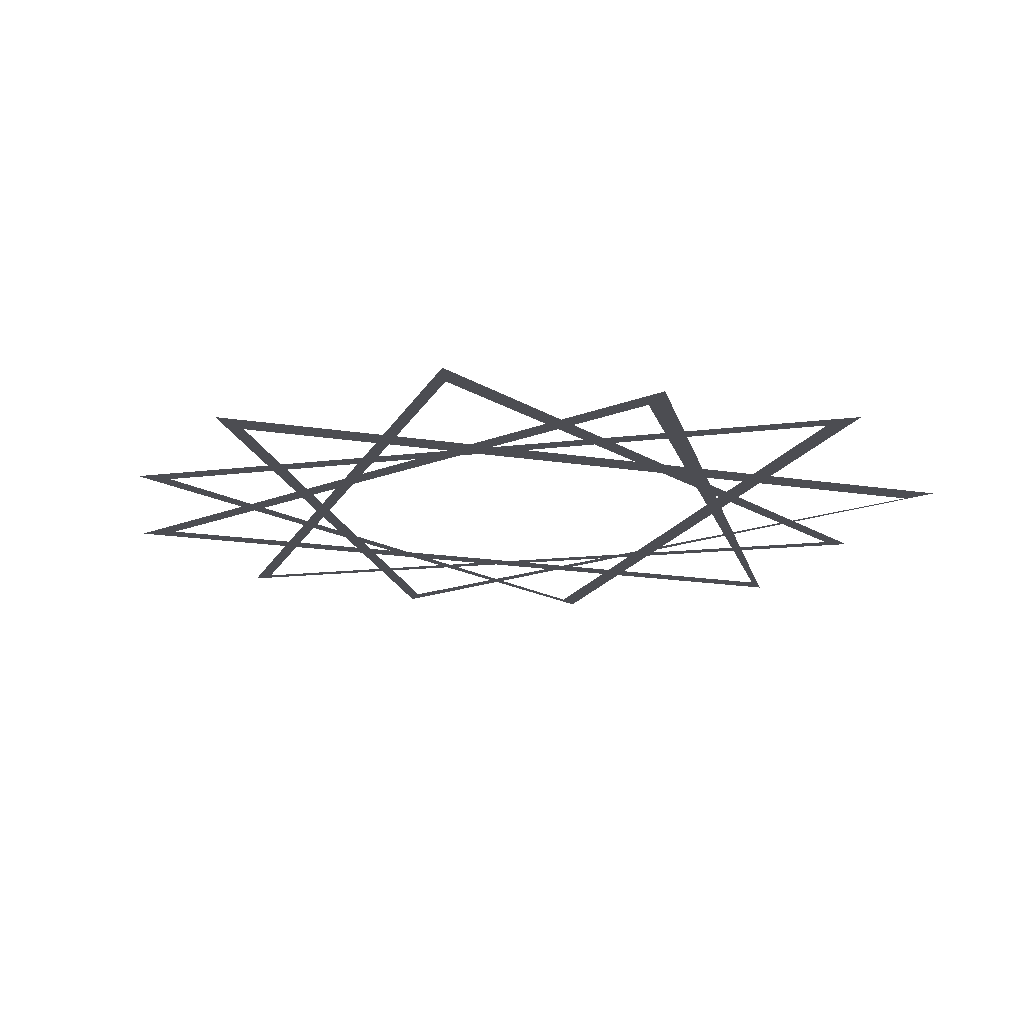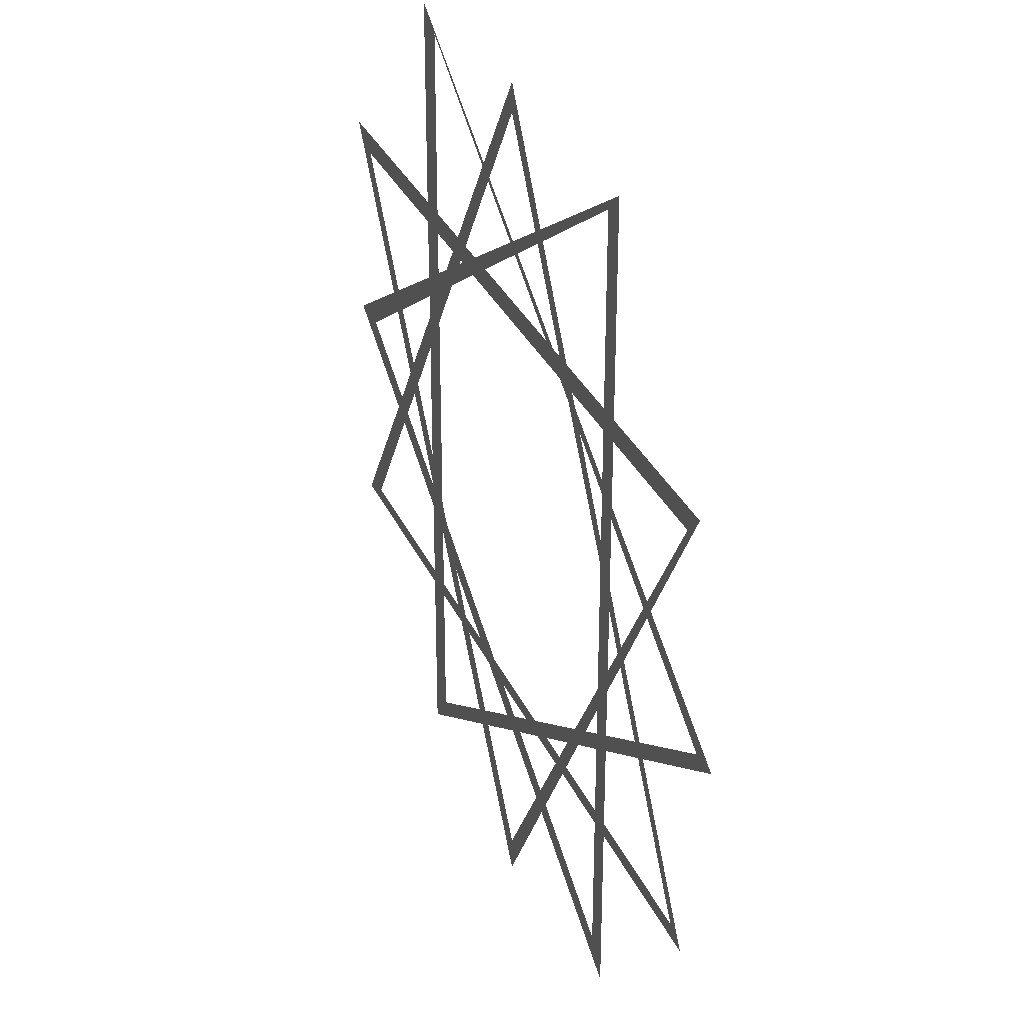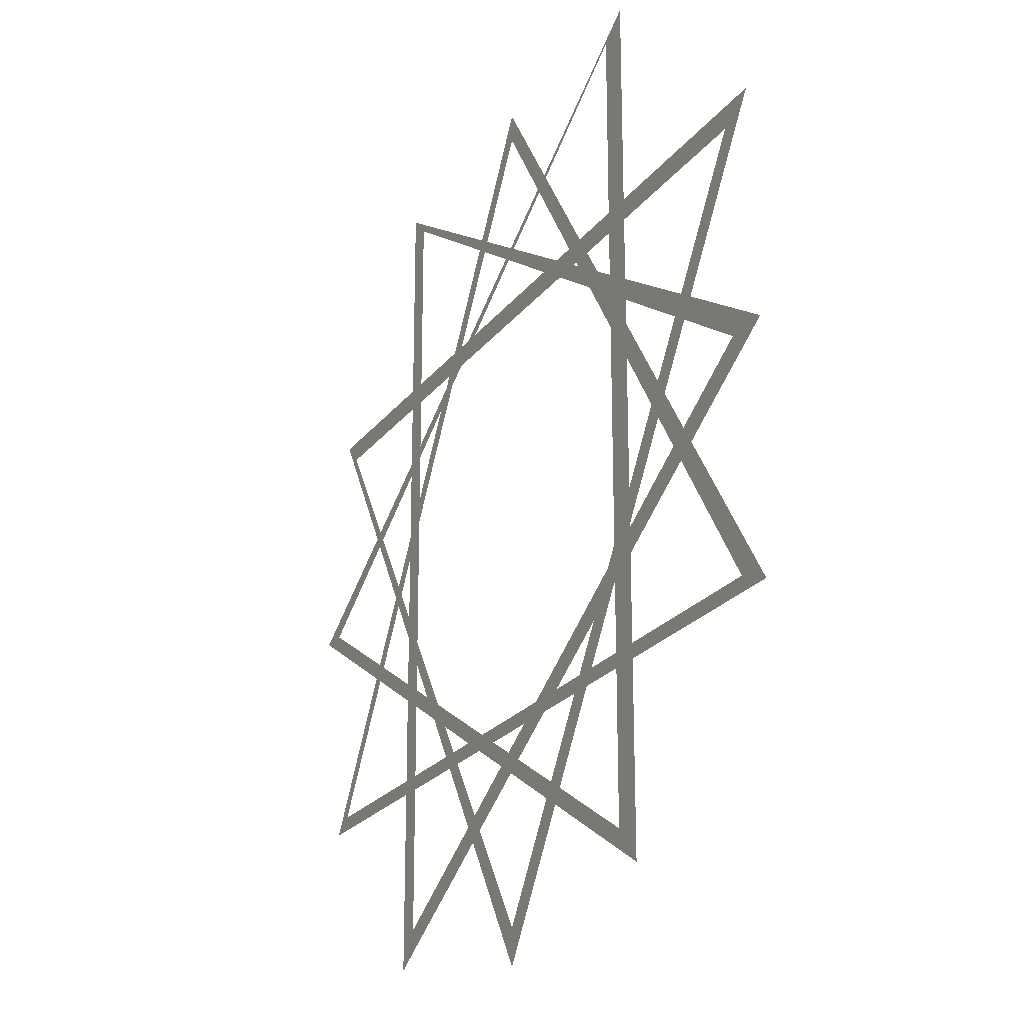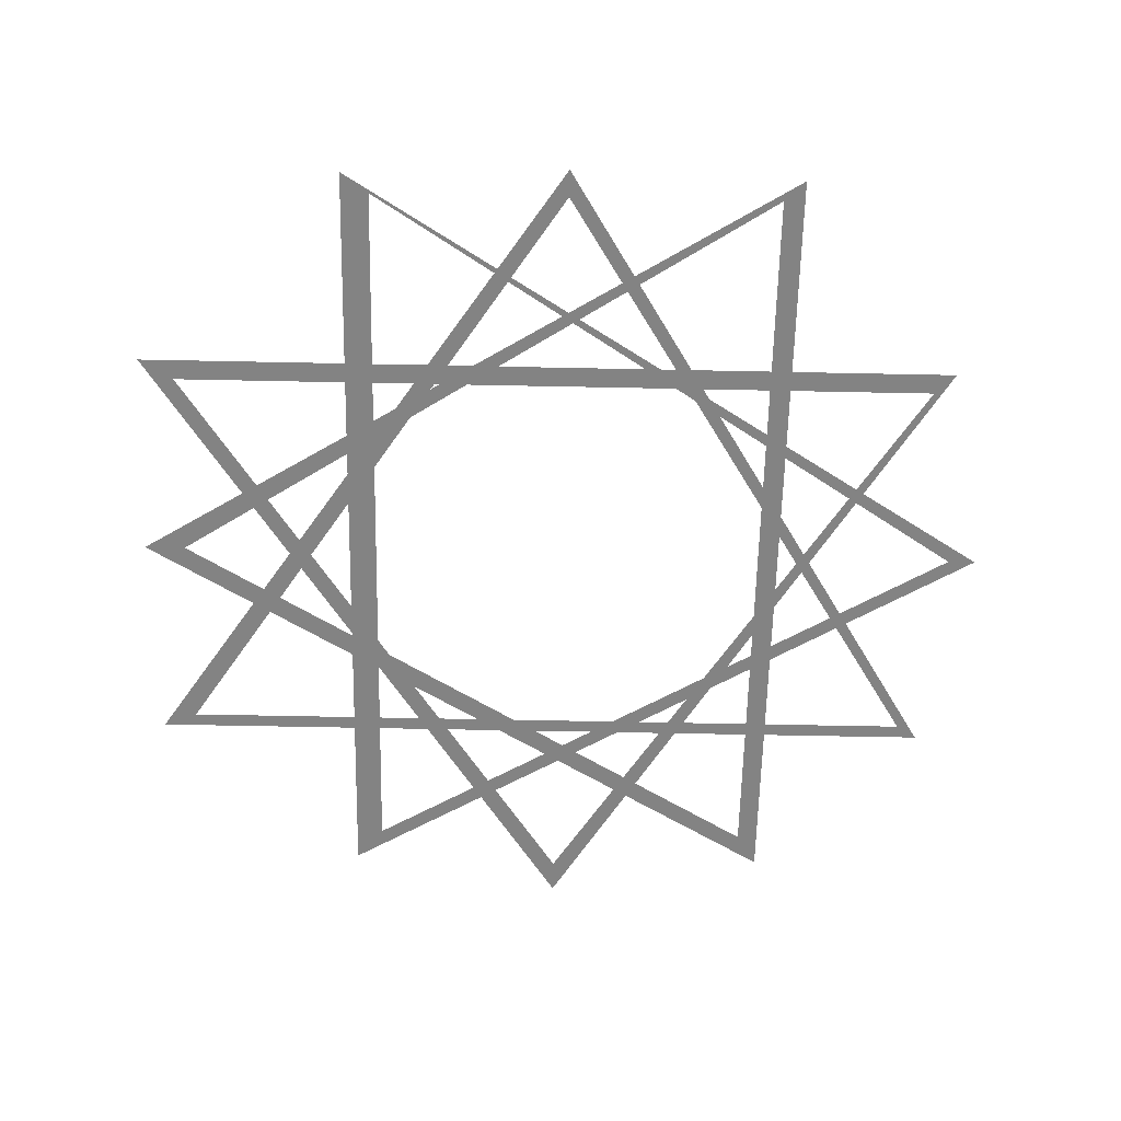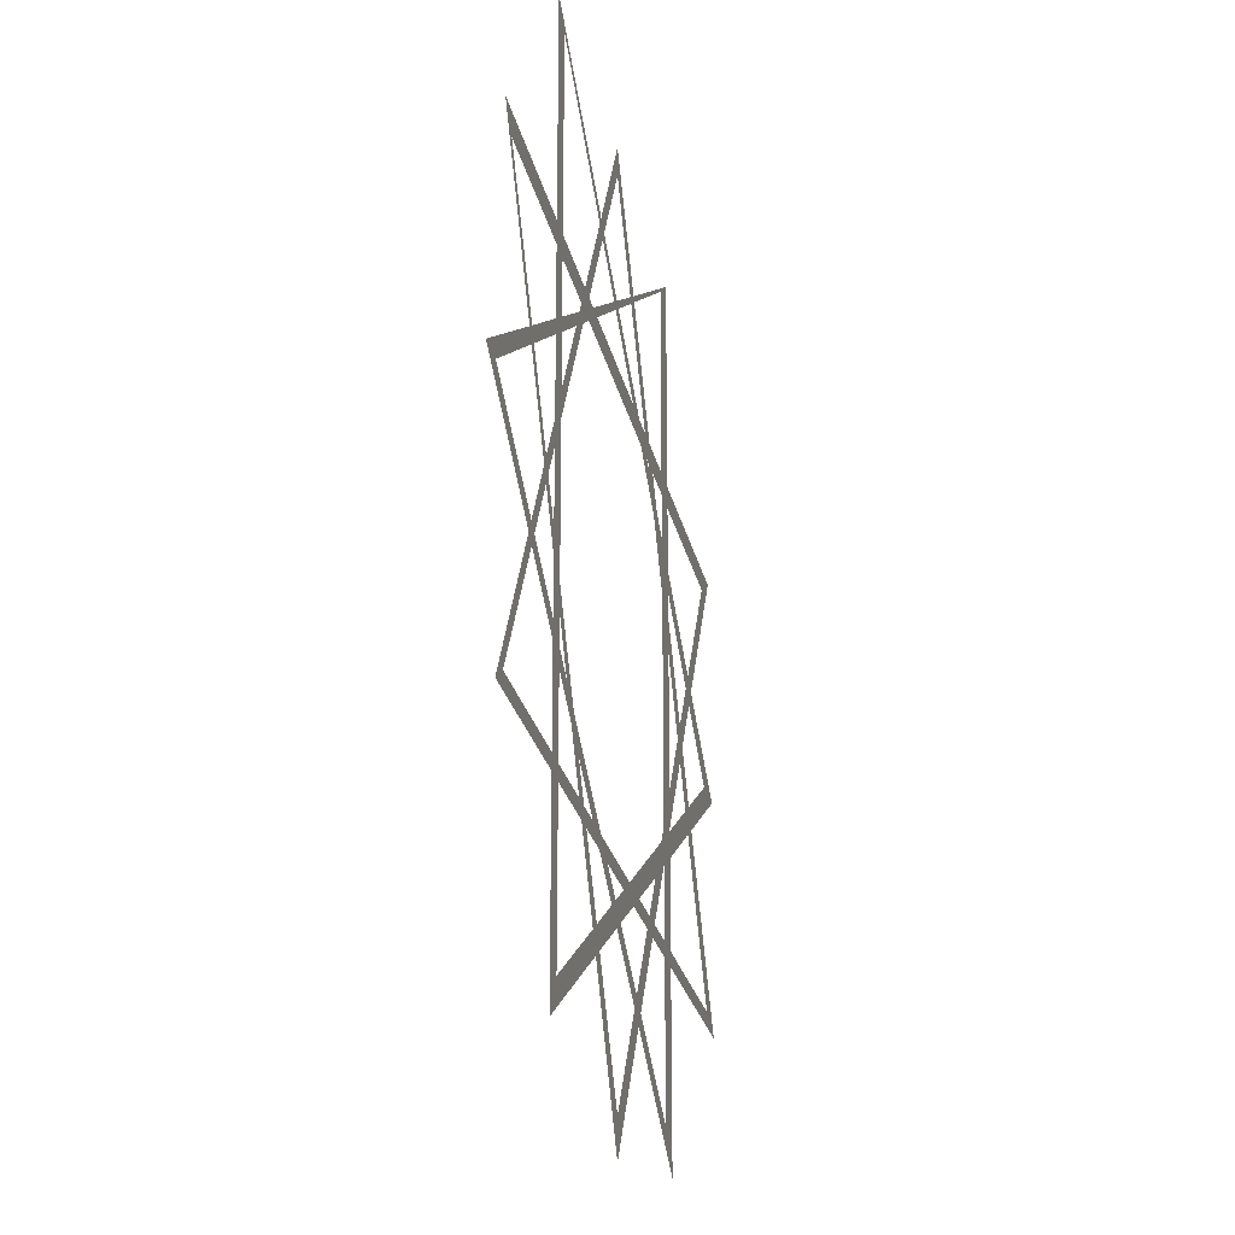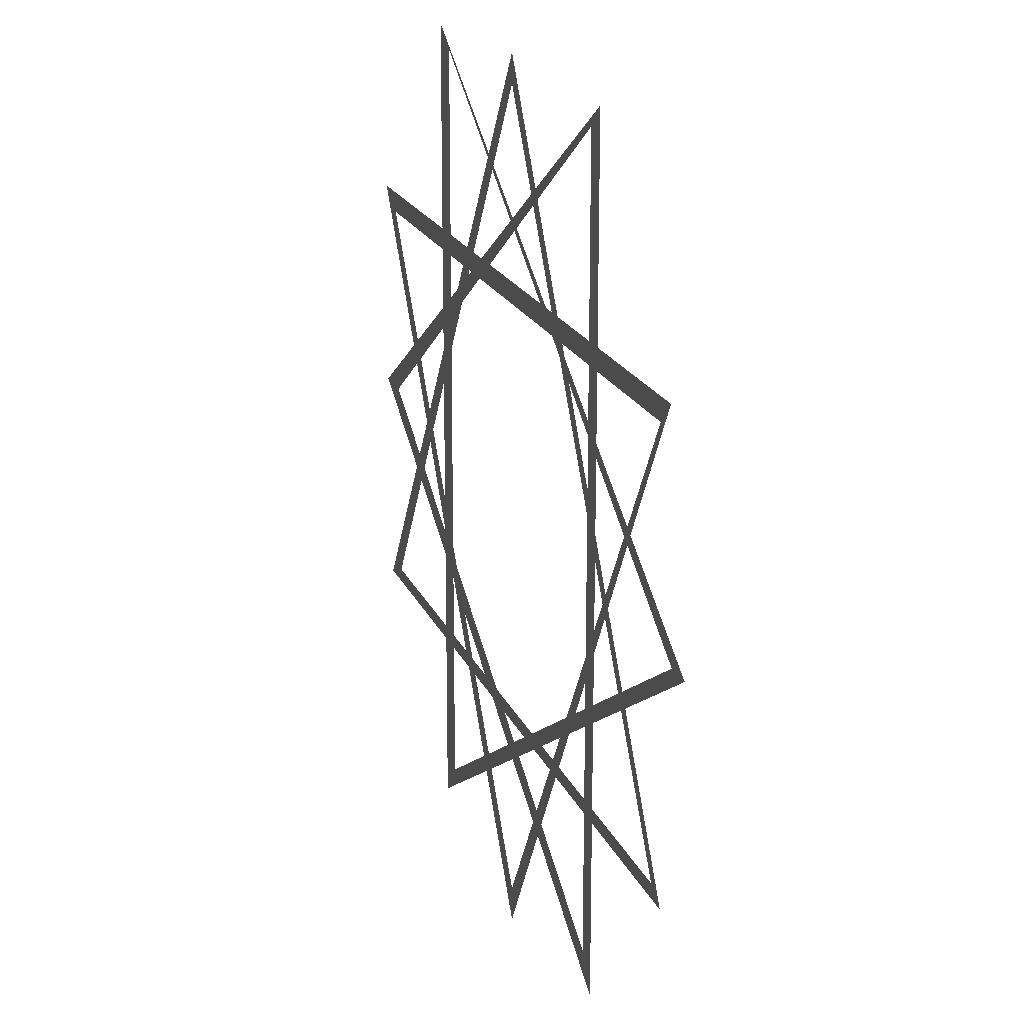
<metadata>
{"format":"obj","ext":"obj","renderer":"f3d","projection":"perspective","resolution":1024,"background":"white","views":[{"elev":-16.4,"azim":-108.8,"up":"+Y"},{"elev":32.0,"azim":68.6,"up":"+Z"},{"elev":-22.7,"azim":-116.9,"up":"+Z"},{"elev":-61.0,"azim":-1.2,"up":"+Y"},{"elev":-24.1,"azim":101.3,"up":"+Z"},{"elev":19.6,"azim":72.0,"up":"+Z"}]}
</metadata>
<code>
v 0.4922 0 0
v -0.25 0 0.4688
v -0.2188 0 0.4453
v 0.4609 0 0
v -0.25 0 -0.4453
v -0.2188 0 -0.4062
v -0.4453 0 0
v 0.2344 0 0.4453
v 0.2578 0 0.4688
v -0.4922 0 0
v 0.2344 0 -0.4062
v 0.2578 0 -0.4453
v 0 0 -0.4922
v 0.4453 0 0.2422
v 0.4219 0 0.2188
v 0 0 -0.4531
v -0.4844 0 0.2422
v -0.4453 0 0.2188
v 0 0 0.4453
v 0.4219 0 -0.2344
v 0.4453 0 -0.25
v 0 0 0.4766
v -0.4453 0 -0.2344
v -0.4844 0 -0.25
f 1 2 3
f 1 3 4
f 1 4 5
f 5 4 6
f 5 6 2
f 2 6 3
f 7 8 9
f 7 9 10
f 7 10 11
f 11 10 12
f 11 12 8
f 8 12 9
f 13 14 15
f 13 15 16
f 13 16 17
f 17 16 18
f 17 18 14
f 14 18 15
f 19 20 21
f 19 21 22
f 19 22 23
f 23 22 24
f 23 24 20
f 20 24 21

</code>
